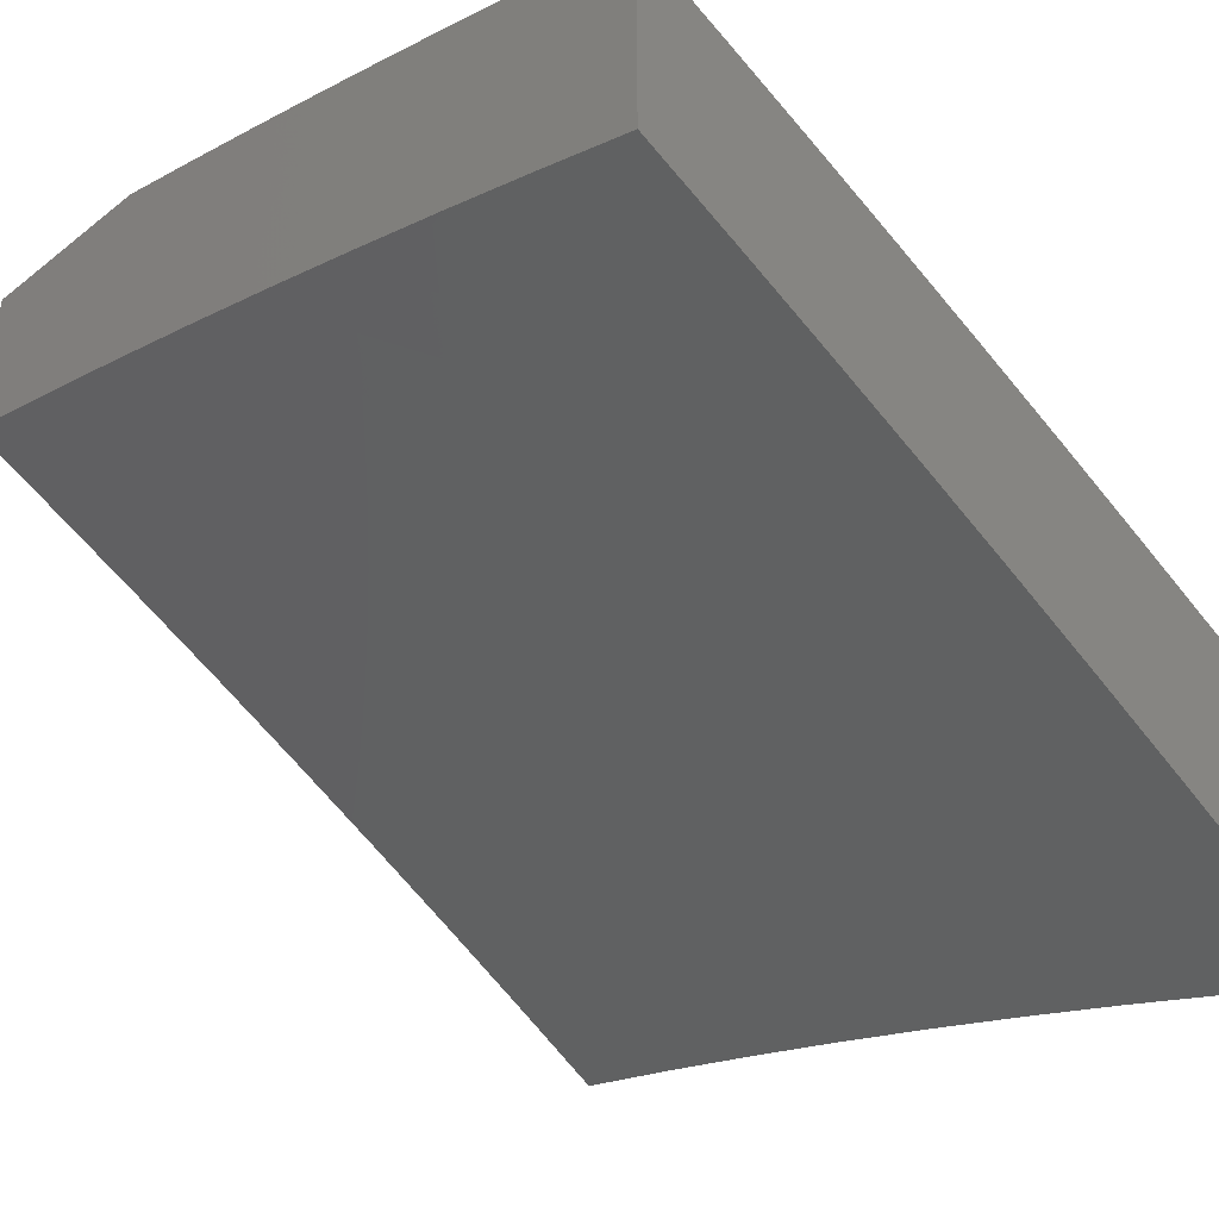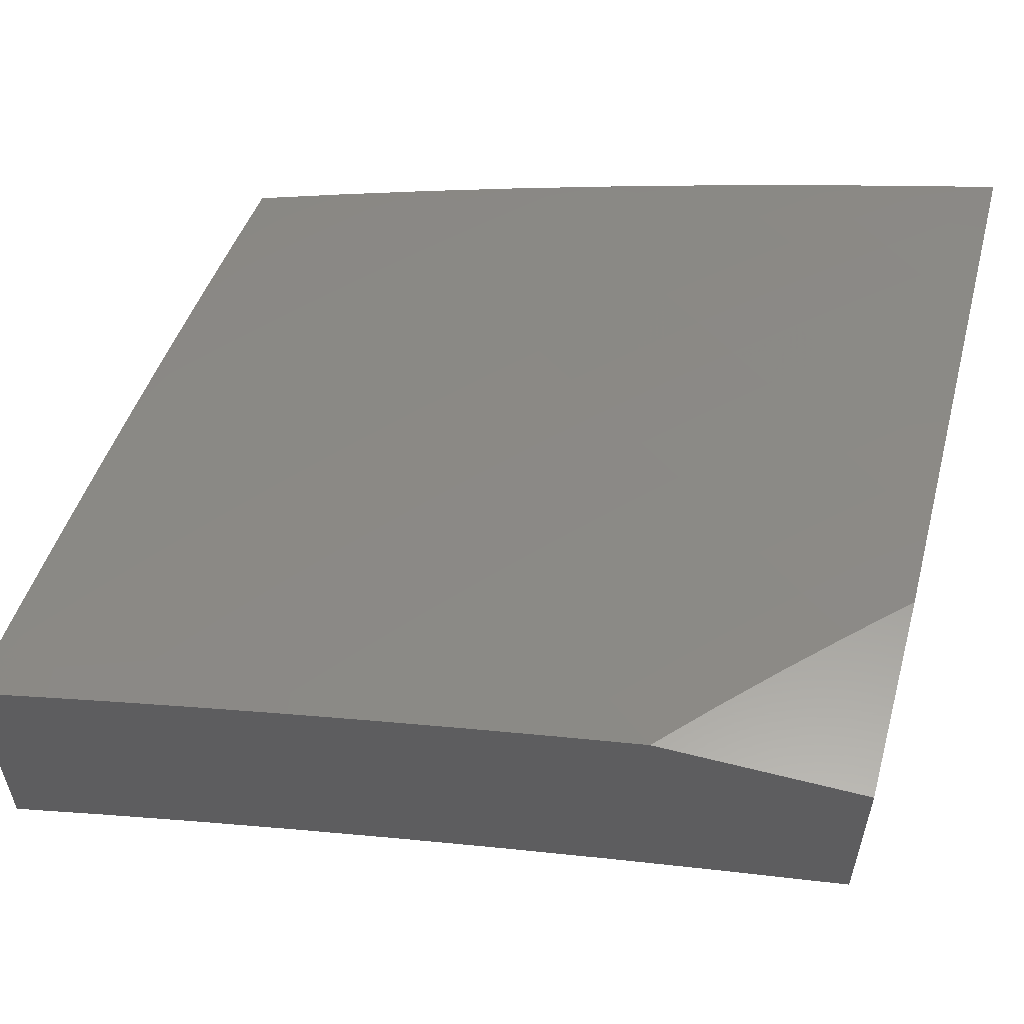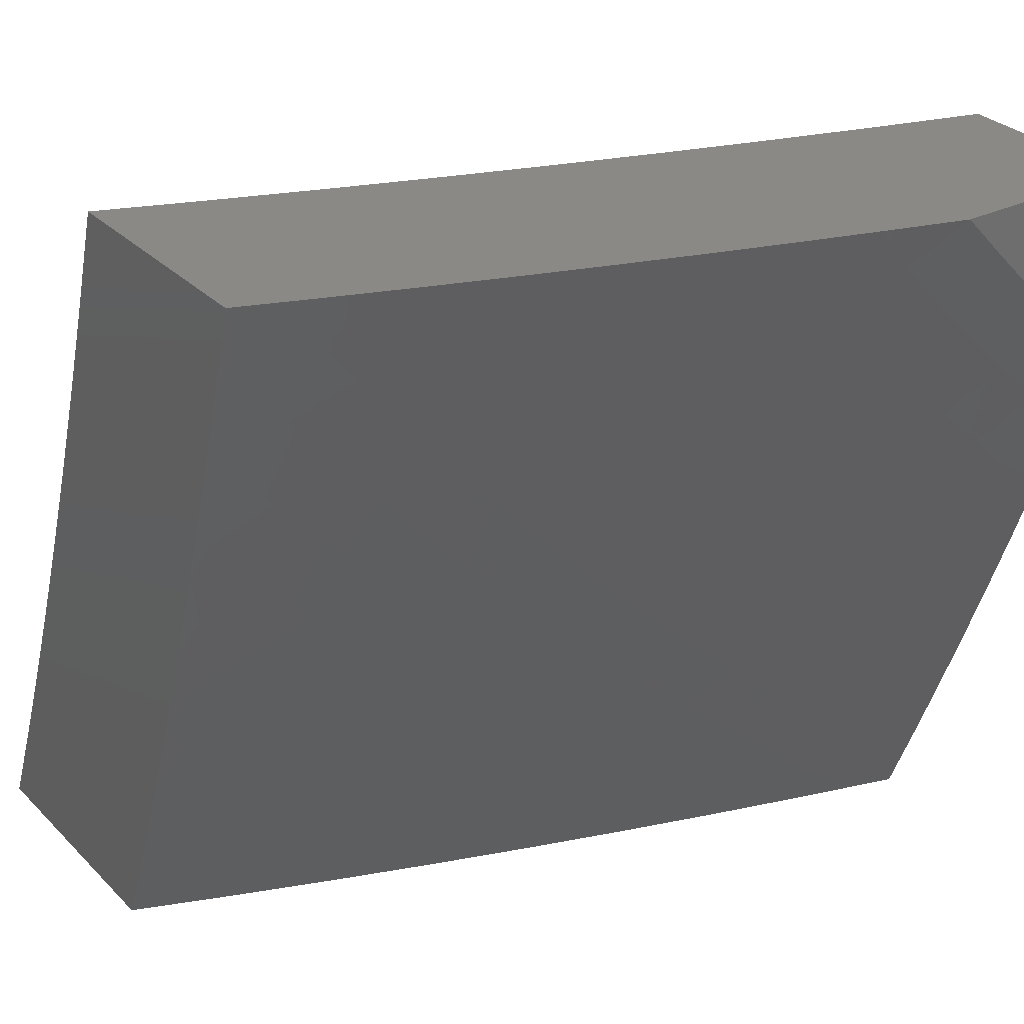
<metadata>
{"format":"stl","ext":"stl","renderer":"f3d","projection":"perspective","resolution":1024,"background":"white","views":[{"elev":-44.0,"azim":-137.0,"up":"+Z"},{"elev":59.4,"azim":104.6,"up":"+Z"},{"elev":29.9,"azim":-35.3,"up":"+Y"}]}
</metadata>
<code>
# stl→obj: 334 verts, 664 faces
v -3.127 -4 10.37
v -3.091 -3.972 10.39
v -3 -4 10.41
v -3.037 -3.902 10.44
v -3 -3.877 10.46
v -3.107 -3.849 10.44
v -3.051 -3.78 10.49
v -3.119 -3.727 10.49
v -3 -3.754 10.51
v -3.062 -3.659 10.53
v -3 -3.63 10.56
v -3.005 -3.591 10.57
v -3 -3.505 10.61
v -3.07 -3.538 10.57
v -3.011 -3.471 10.62
v -3.074 -3.418 10.62
v -3 -3.379 10.65
v -3.014 -3.351 10.66
v -3 -3.253 10.7
v -3.074 -3.298 10.66
v -3.013 -3.233 10.7
v -3.071 -3.18 10.7
v -3 -3.127 10.74
v -3.009 -3.115 10.74
v -3 -3 10.78
v -3.065 -3.063 10.74
v -3.12 -3.009 10.74
v -3.129 -3.126 10.7
v -3.185 -3.071 10.7
v -3.192 -3.19 10.66
v -3.25 -3.134 10.66
v -3.255 -3.253 10.62
v -3.314 -3.196 10.62
v -3.319 -3.316 10.57
v -3.378 -3.258 10.57
v -3.382 -3.379 10.53
v -3.443 -3.32 10.53
v -3.445 -3.442 10.49
v -3.507 -3.381 10.49
v -3.507 -3.505 10.44
v -3.57 -3.443 10.44
v -3.57 -3.567 10.39
v -3.634 -3.504 10.39
v -3.632 -3.629 10.35
v -3.697 -3.566 10.35
v -3.694 -3.691 10.3
v -3.761 -3.627 10.3
v -3.756 -3.753 10.25
v -3.824 -3.687 10.25
v -3.818 -3.815 10.2
v -3.887 -3.748 10.2
v -3.879 -3.876 10.15
v -3.949 -3.808 10.15
v -4 -3.877 10.1
v -4 -3.754 10.15
v -3.253 -4 10.33
v -3.217 -3.986 10.35
v -3.162 -3.918 10.39
v -3.379 -4 10.29
v -3.345 -3.997 10.3
v -3.289 -3.93 10.35
v -3.232 -3.862 10.39
v -3.176 -3.795 10.44
v -3.417 -3.938 10.3
v -3.505 -4 10.24
v -3.546 -3.943 10.25
v -3.629 -4 10.19
v -3.618 -3.881 10.25
v -3.677 -3.945 10.2
v -3.687 -3.818 10.25
v -3.748 -3.881 10.2
v -3.754 -4 10.15
v -3.808 -3.943 10.15
v -3.877 -4 10.1
v -3.941 -3.938 10.1
v -4 -4 10.05
v -4 -3.63 10.2
v -3.954 -3.68 10.2
v -4 -3.505 10.25
v -3.955 -3.552 10.25
v -3.89 -3.62 10.25
v -4 -3.38 10.3
v -3.953 -3.426 10.3
v -3.89 -3.494 10.3
v -4 -3.254 10.34
v -3.947 -3.3 10.35
v -3.886 -3.368 10.35
v -3.937 -3.176 10.39
v -4 -3.127 10.38
v -3.994 -3.107 10.39
v -4 -3 10.43
v -3.924 -3.053 10.44
v -3.877 -3 10.48
v -3.868 -3.12 10.44
v -3.799 -3.064 10.49
v -3.811 -3.187 10.44
v -3.743 -3.13 10.49
v -3.753 -3.252 10.44
v -3.686 -3.194 10.49
v -3.693 -3.317 10.44
v -3.627 -3.258 10.49
v -3.632 -3.38 10.44
v -3.567 -3.32 10.49
v -3.753 -3 10.52
v -3.73 -3.008 10.53
v -3.675 -3.073 10.53
v -3.618 -3.136 10.53
v -3.561 -3.198 10.53
v -3.502 -3.259 10.53
v -3.629 -3 10.57
v -3.606 -3.015 10.57
v -3.504 -3 10.61
v -3.551 -3.077 10.57
v -3.483 -3.019 10.62
v -3.495 -3.138 10.57
v -3.428 -3.079 10.62
v -3.437 -3.199 10.57
v -3.372 -3.138 10.62
v -3.379 -3 10.66
v -3.361 -3.019 10.66
v -3.253 -3 10.7
v -3.306 -3.077 10.66
v -3.24 -3.015 10.7
v -3.127 -3 10.74
v -3.36 -3.872 10.35
v -3.429 -3.813 10.35
v -3.488 -3.878 10.3
v -3.498 -3.753 10.35
v -3.558 -3.817 10.3
v -3.566 -3.692 10.35
v -3.627 -3.755 10.3
v -3.302 -3.806 10.39
v -3.371 -3.748 10.39
v -3.438 -3.689 10.39
v -3.504 -3.628 10.39
v -3.244 -3.739 10.44
v -3.311 -3.682 10.44
v -3.378 -3.624 10.44
v -3.443 -3.565 10.44
v -3.186 -3.672 10.49
v -3.252 -3.616 10.49
v -3.317 -3.559 10.49
v -3.382 -3.501 10.49
v -3.128 -3.605 10.53
v -3.193 -3.55 10.53
v -3.257 -3.494 10.53
v -3.32 -3.437 10.53
v -3.133 -3.484 10.57
v -3.135 -3.364 10.62
v -3.134 -3.245 10.66
v -3.196 -3.429 10.57
v -3.258 -3.373 10.57
v -3.196 -3.309 10.62
v -3.826 -3.561 10.3
v -3.762 -3.501 10.35
v -3.697 -3.441 10.39
v -3.825 -3.435 10.35
v -3.759 -3.376 10.39
v -3.82 -3.31 10.39
v -3.879 -3.243 10.39
v -4 -3.877 10.42
v -4 -4 10.38
v -3.946 -3.946 10.42
v -3.877 -4 10.42
v -3.891 -3.891 10.46
v -3.822 -3.96 10.46
v -3.768 -3.904 10.5
v -3.753 -4 10.47
v -3.698 -3.971 10.5
v -3.629 -4 10.52
v -3.646 -3.914 10.55
v -3.575 -3.978 10.55
v -3.524 -3.921 10.59
v -3.504 -4 10.56
v -3.453 -3.983 10.59
v -3.379 -4 10.61
v -3.403 -3.924 10.63
v -3.332 -3.984 10.63
v -3.282 -3.924 10.67
v -3.253 -4 10.65
v -3.212 -3.981 10.67
v -3.127 -4 10.69
v -3.163 -3.921 10.71
v -3.093 -3.976 10.71
v -3.045 -3.914 10.75
v -3 -4 10.73
v -3 -3.905 10.76
v -3.065 -3.798 10.79
v -3 -3.809 10.8
v -3.015 -3.737 10.82
v -3 -3.713 10.84
v -3.081 -3.683 10.82
v -3.031 -3.623 10.86
v -3.146 -3.628 10.82
v -3.094 -3.568 10.86
v -3.21 -3.572 10.82
v -3.157 -3.513 10.86
v -3.273 -3.514 10.82
v -3.219 -3.456 10.86
v -3.335 -3.455 10.82
v -3.28 -3.399 10.86
v -3.396 -3.396 10.82
v -3.34 -3.34 10.86
v -3.455 -3.335 10.82
v -3.399 -3.28 10.86
v -3.514 -3.273 10.82
v -3.456 -3.219 10.86
v -3.572 -3.21 10.82
v -3.513 -3.157 10.86
v -3.628 -3.146 10.82
v -3.568 -3.094 10.86
v -3.683 -3.081 10.82
v -3.623 -3.031 10.86
v -3.713 -3 10.84
v -3.616 -3 10.87
v -3.519 -3 10.9
v -3.509 -3.043 10.9
v -3.422 -3 10.94
v -3.395 -3.051 10.93
v -3.325 -3 10.97
v -3.283 -3.057 10.97
v -3.227 -3 11
v -3.172 -3.058 11
v -3.228 -3.115 10.97
v -3.116 -3.116 11
v -3.172 -3.172 10.97
v -3.115 -3.228 10.97
v -3.228 -3.228 10.93
v -3.17 -3.285 10.93
v -3.284 -3.284 10.9
v -3.225 -3.342 10.9
v -3 -3.616 10.87
v -3 -3.519 10.9
v -3.043 -3.509 10.9
v -3.104 -3.454 10.9
v -3.165 -3.399 10.9
v -3 -3.422 10.94
v -3.051 -3.395 10.93
v -3 -3.325 10.97
v -3.057 -3.283 10.97
v -3 -3.227 11
v -3.058 -3.172 11
v -3.737 -3.015 10.82
v -3.809 -3 10.8
v -3.798 -3.065 10.79
v -3.905 -3 10.76
v -3.914 -3.045 10.75
v -4 -3 10.73
v -3.976 -3.093 10.71
v -4 -3.127 10.69
v -3.921 -3.163 10.71
v -3.981 -3.212 10.67
v -3.864 -3.232 10.71
v -3.924 -3.282 10.67
v -3.806 -3.3 10.71
v -3.865 -3.351 10.67
v -3.747 -3.367 10.71
v -3.805 -3.42 10.67
v -3.686 -3.433 10.71
v -3.744 -3.487 10.67
v -3.625 -3.498 10.71
v -3.681 -3.552 10.67
v -3.562 -3.562 10.71
v -3.617 -3.617 10.67
v -3.498 -3.625 10.71
v -3.552 -3.681 10.67
v -3.433 -3.686 10.71
v -3.487 -3.744 10.67
v -3.367 -3.747 10.71
v -3.42 -3.805 10.67
v -3.3 -3.806 10.71
v -3.351 -3.865 10.67
v -3.232 -3.864 10.71
v -4 -3.253 10.65
v -3.984 -3.332 10.63
v -4 -3.379 10.61
v -3.924 -3.403 10.63
v -3.983 -3.453 10.59
v -3.863 -3.472 10.63
v -3.921 -3.524 10.59
v -3.801 -3.54 10.63
v -3.857 -3.593 10.59
v -3.737 -3.607 10.63
v -3.793 -3.661 10.59
v -3.672 -3.672 10.63
v -3.727 -3.727 10.59
v -3.607 -3.737 10.63
v -3.661 -3.793 10.59
v -3.54 -3.801 10.63
v -3.593 -3.857 10.59
v -3.472 -3.863 10.63
v -4 -3.504 10.56
v -3.978 -3.575 10.55
v -4 -3.629 10.52
v -3.914 -3.646 10.55
v -3.971 -3.698 10.5
v -3.849 -3.714 10.55
v -3.904 -3.768 10.5
v -3.782 -3.782 10.55
v -3.837 -3.837 10.5
v -3.714 -3.849 10.55
v -4 -3.753 10.47
v -3.96 -3.822 10.46
v -3.285 -3.17 10.93
v -3.341 -3.111 10.93
v -3.342 -3.225 10.9
v -3.399 -3.165 10.9
v -3.454 -3.104 10.9
v -3.451 -3.451 10.79
v -3.389 -3.512 10.79
v -3.326 -3.572 10.79
v -3.262 -3.63 10.79
v -3.198 -3.687 10.79
v -3.132 -3.744 10.79
v -3.507 -3.507 10.75
v -3.444 -3.568 10.75
v -3.38 -3.629 10.75
v -3.315 -3.688 10.75
v -3.249 -3.747 10.75
v -3.182 -3.804 10.75
v -3.114 -3.86 10.75
v -3.512 -3.389 10.79
v -3.572 -3.326 10.79
v -3.63 -3.262 10.79
v -3.687 -3.198 10.79
v -3.744 -3.132 10.79
v -3.568 -3.444 10.75
v -3.629 -3.38 10.75
v -3.688 -3.315 10.75
v -3.747 -3.249 10.75
v -3.804 -3.182 10.75
v -3.86 -3.114 10.75
v -3.111 -3.341 10.93
v -3 -3 11
f 1 2 3
f 3 2 4
f 3 4 5
f 5 4 6
f 5 6 7
f 7 6 8
f 7 8 9
f 9 8 10
f 9 10 11
f 11 10 12
f 11 12 13
f 13 12 14
f 13 14 15
f 15 14 16
f 15 16 17
f 17 16 18
f 17 18 19
f 19 18 20
f 19 20 21
f 21 20 22
f 21 22 23
f 23 22 24
f 23 24 25
f 25 24 26
f 25 26 27
f 27 26 28
f 27 28 29
f 29 28 30
f 29 30 31
f 31 30 32
f 31 32 33
f 33 32 34
f 33 34 35
f 35 34 36
f 35 36 37
f 37 36 38
f 37 38 39
f 39 38 40
f 39 40 41
f 41 40 42
f 41 42 43
f 43 42 44
f 43 44 45
f 45 44 46
f 45 46 47
f 47 46 48
f 47 48 49
f 49 48 50
f 49 50 51
f 51 50 52
f 51 52 53
f 53 52 54
f 53 54 55
f 56 57 1
f 1 57 58
f 1 58 2
f 2 58 6
f 2 6 4
f 59 60 56
f 56 60 61
f 56 61 57
f 57 61 62
f 57 62 58
f 58 62 63
f 58 63 6
f 6 63 8
f 60 59 64
f 64 59 65
f 64 65 66
f 66 65 67
f 66 67 68
f 68 67 69
f 68 69 70
f 70 69 71
f 70 71 48
f 48 71 50
f 67 72 69
f 69 72 71
f 71 72 73
f 73 72 74
f 73 74 52
f 52 74 75
f 52 75 54
f 54 75 76
f 76 75 74
f 77 78 55
f 55 78 51
f 55 51 53
f 79 80 77
f 77 80 81
f 77 81 78
f 78 81 51
f 82 83 79
f 79 83 84
f 79 84 80
f 80 84 81
f 85 86 82
f 82 86 87
f 82 87 83
f 83 87 84
f 86 85 88
f 88 85 89
f 88 89 90
f 90 89 91
f 90 91 92
f 92 91 93
f 92 93 94
f 94 93 95
f 94 95 96
f 96 95 97
f 96 97 98
f 98 97 99
f 98 99 100
f 100 99 101
f 100 101 102
f 102 101 103
f 102 103 41
f 41 103 39
f 93 104 95
f 95 104 105
f 95 105 97
f 97 105 106
f 97 106 99
f 99 106 107
f 99 107 101
f 101 107 108
f 101 108 103
f 103 108 109
f 103 109 39
f 39 109 37
f 104 110 105
f 105 110 106
f 106 110 111
f 111 110 112
f 111 112 113
f 113 112 114
f 113 114 115
f 115 114 116
f 115 116 117
f 117 116 118
f 117 118 35
f 35 118 33
f 112 119 114
f 114 119 116
f 116 119 120
f 120 119 121
f 120 121 122
f 122 121 123
f 122 123 31
f 31 123 29
f 121 124 123
f 123 124 29
f 29 124 27
f 27 124 25
f 23 19 21
f 17 13 15
f 9 5 7
f 61 60 125
f 125 60 64
f 125 64 126
f 126 64 127
f 126 127 128
f 128 127 129
f 128 129 130
f 130 129 131
f 130 131 44
f 44 131 46
f 62 61 132
f 132 61 125
f 132 125 133
f 133 125 126
f 133 126 134
f 134 126 128
f 134 128 135
f 135 128 130
f 135 130 42
f 42 130 44
f 63 62 136
f 136 62 132
f 136 132 137
f 137 132 133
f 137 133 138
f 138 133 134
f 138 134 139
f 139 134 135
f 139 135 40
f 40 135 42
f 8 63 140
f 140 63 136
f 140 136 141
f 141 136 137
f 141 137 142
f 142 137 138
f 142 138 143
f 143 138 139
f 143 139 38
f 38 139 40
f 14 12 10
f 10 8 144
f 144 8 140
f 144 140 145
f 145 140 141
f 145 141 146
f 146 141 142
f 146 142 147
f 147 142 143
f 147 143 36
f 36 143 38
f 10 144 14
f 14 144 148
f 14 148 16
f 16 148 149
f 16 149 20
f 20 149 150
f 20 150 22
f 22 150 28
f 22 28 26
f 148 144 145
f 129 127 66
f 66 127 64
f 148 145 151
f 151 145 146
f 151 146 152
f 152 146 147
f 152 147 34
f 34 147 36
f 20 18 16
f 131 129 68
f 68 129 66
f 131 68 70
f 148 151 149
f 149 151 153
f 149 153 150
f 150 153 30
f 150 30 28
f 153 151 152
f 50 71 73
f 52 50 73
f 46 131 70
f 46 70 48
f 34 32 152
f 152 32 153
f 32 30 153
f 26 24 22
f 51 81 49
f 49 81 154
f 49 154 47
f 47 154 155
f 47 155 45
f 45 155 156
f 45 156 43
f 43 156 102
f 43 102 41
f 117 35 37
f 117 37 109
f 122 31 33
f 122 33 118
f 81 84 154
f 154 84 157
f 154 157 155
f 155 157 158
f 155 158 156
f 156 158 100
f 156 100 102
f 115 117 109
f 115 109 108
f 120 122 118
f 120 118 116
f 84 87 157
f 157 87 159
f 157 159 158
f 158 159 98
f 158 98 100
f 113 115 108
f 113 108 107
f 96 98 159
f 159 87 160
f 160 87 86
f 160 86 88
f 111 113 107
f 111 107 106
f 94 96 160
f 160 96 159
f 94 160 88
f 92 94 88
f 90 92 88
f 161 162 163
f 163 162 164
f 163 164 165
f 165 164 166
f 165 166 167
f 167 166 168
f 167 168 169
f 169 168 170
f 169 170 171
f 171 170 172
f 171 172 173
f 173 172 174
f 173 174 175
f 175 174 176
f 175 176 177
f 177 176 178
f 177 178 179
f 179 178 180
f 179 180 181
f 181 180 182
f 181 182 183
f 183 182 184
f 183 184 185
f 185 184 186
f 185 186 187
f 164 168 166
f 170 174 172
f 176 180 178
f 182 186 184
f 185 187 188
f 188 187 189
f 188 189 190
f 190 189 191
f 190 191 192
f 192 191 193
f 192 193 194
f 194 193 195
f 194 195 196
f 196 195 197
f 196 197 198
f 198 197 199
f 198 199 200
f 200 199 201
f 200 201 202
f 202 201 203
f 202 203 204
f 204 203 205
f 204 205 206
f 206 205 207
f 206 207 208
f 208 207 209
f 208 209 210
f 210 209 211
f 210 211 212
f 212 211 213
f 212 213 214
f 214 213 215
f 215 213 216
f 216 213 217
f 216 217 218
f 218 217 219
f 218 219 220
f 220 219 221
f 220 221 222
f 222 221 223
f 223 221 224
f 223 224 225
f 225 224 226
f 225 226 227
f 227 226 228
f 227 228 229
f 229 228 230
f 229 230 231
f 231 230 203
f 231 203 201
f 191 232 193
f 193 232 233
f 193 233 195
f 195 233 234
f 195 234 197
f 197 234 235
f 197 235 199
f 199 235 236
f 199 236 201
f 201 236 231
f 233 237 234
f 234 237 235
f 235 237 238
f 238 237 239
f 238 239 240
f 240 239 241
f 240 241 242
f 240 242 227
f 227 242 225
f 212 214 243
f 243 214 244
f 243 244 245
f 245 244 246
f 245 246 247
f 247 246 248
f 247 248 249
f 249 248 250
f 249 250 251
f 251 250 252
f 251 252 253
f 253 252 254
f 253 254 255
f 255 254 256
f 255 256 257
f 257 256 258
f 257 258 259
f 259 258 260
f 259 260 261
f 261 260 262
f 261 262 263
f 263 262 264
f 263 264 265
f 265 264 266
f 265 266 267
f 267 266 268
f 267 268 269
f 269 268 270
f 269 270 271
f 271 270 272
f 271 272 273
f 273 272 179
f 273 179 183
f 183 179 181
f 250 274 252
f 252 274 254
f 254 274 275
f 275 274 276
f 275 276 277
f 277 276 278
f 277 278 279
f 279 278 280
f 279 280 281
f 281 280 282
f 281 282 283
f 283 282 284
f 283 284 285
f 285 284 286
f 285 286 287
f 287 286 288
f 287 288 289
f 289 288 290
f 289 290 291
f 291 290 173
f 291 173 177
f 177 173 175
f 276 292 278
f 278 292 280
f 280 292 293
f 293 292 294
f 293 294 295
f 295 294 296
f 295 296 297
f 297 296 298
f 297 298 299
f 299 298 300
f 299 300 301
f 301 300 167
f 301 167 171
f 171 167 169
f 294 302 296
f 296 302 298
f 298 302 303
f 303 302 161
f 303 161 165
f 165 161 163
f 228 226 304
f 304 226 224
f 304 224 305
f 305 224 221
f 305 221 219
f 205 203 230
f 230 228 306
f 306 228 304
f 306 304 307
f 307 304 305
f 307 305 308
f 308 305 219
f 308 219 217
f 202 309 200
f 200 309 310
f 200 310 198
f 198 310 311
f 198 311 196
f 196 311 312
f 196 312 194
f 194 312 313
f 194 313 192
f 192 313 314
f 192 314 190
f 190 314 188
f 309 315 310
f 310 315 316
f 310 316 311
f 311 316 317
f 311 317 312
f 312 317 318
f 312 318 313
f 313 318 319
f 313 319 314
f 314 319 320
f 314 320 188
f 188 320 321
f 188 321 185
f 185 321 183
f 309 202 322
f 322 202 204
f 322 204 323
f 323 204 206
f 323 206 324
f 324 206 208
f 324 208 325
f 325 208 210
f 325 210 326
f 326 210 212
f 326 212 245
f 245 212 243
f 315 263 316
f 316 263 265
f 316 265 317
f 317 265 267
f 317 267 318
f 318 267 269
f 318 269 319
f 319 269 271
f 319 271 320
f 320 271 273
f 320 273 321
f 321 273 183
f 315 309 327
f 327 309 322
f 327 322 328
f 328 322 323
f 328 323 329
f 329 323 324
f 329 324 330
f 330 324 325
f 330 325 331
f 331 325 326
f 331 326 332
f 332 326 245
f 332 245 247
f 263 315 261
f 261 315 327
f 261 327 259
f 259 327 328
f 259 328 257
f 257 328 329
f 257 329 255
f 255 329 330
f 255 330 253
f 253 330 331
f 253 331 251
f 251 331 332
f 251 332 249
f 249 332 247
f 264 285 266
f 266 285 287
f 266 287 268
f 268 287 289
f 268 289 270
f 270 289 291
f 270 291 272
f 272 291 177
f 272 177 179
f 285 264 283
f 283 264 262
f 283 262 281
f 281 262 260
f 281 260 279
f 279 260 258
f 279 258 277
f 277 258 256
f 277 256 275
f 275 256 254
f 286 299 288
f 288 299 301
f 288 301 290
f 290 301 171
f 290 171 173
f 299 286 297
f 297 286 284
f 297 284 295
f 295 284 282
f 295 282 293
f 293 282 280
f 303 165 300
f 300 165 167
f 303 300 298
f 240 227 229
f 229 231 333
f 333 231 236
f 333 236 238
f 238 236 235
f 238 240 333
f 333 240 229
f 207 205 306
f 306 205 230
f 207 306 307
f 209 207 307
f 209 307 308
f 211 209 308
f 211 308 217
f 213 211 217
f 222 223 334
f 334 223 225
f 334 225 242
f 242 241 334
f 89 274 91
f 91 274 250
f 91 250 248
f 274 89 276
f 276 89 85
f 276 85 292
f 292 85 82
f 292 82 294
f 294 82 79
f 294 79 302
f 302 79 77
f 302 77 161
f 161 77 55
f 161 55 162
f 162 55 54
f 162 54 76
f 76 74 162
f 162 74 72
f 162 72 164
f 164 72 67
f 164 67 168
f 168 67 65
f 168 65 170
f 170 65 59
f 170 59 174
f 174 59 56
f 174 56 176
f 176 56 1
f 176 1 180
f 180 1 3
f 180 3 182
f 182 3 186
f 124 220 25
f 25 220 222
f 25 222 334
f 220 124 218
f 218 124 121
f 218 121 216
f 216 121 119
f 216 119 215
f 215 119 214
f 214 119 112
f 214 112 244
f 244 112 110
f 244 110 246
f 246 110 104
f 246 104 248
f 248 104 93
f 248 93 91
f 3 5 186
f 186 5 9
f 186 9 187
f 187 9 11
f 187 11 189
f 189 11 13
f 189 13 191
f 191 13 17
f 191 17 232
f 232 17 233
f 233 17 19
f 233 19 237
f 237 19 23
f 237 23 239
f 239 23 241
f 241 23 25
f 241 25 334

</code>
